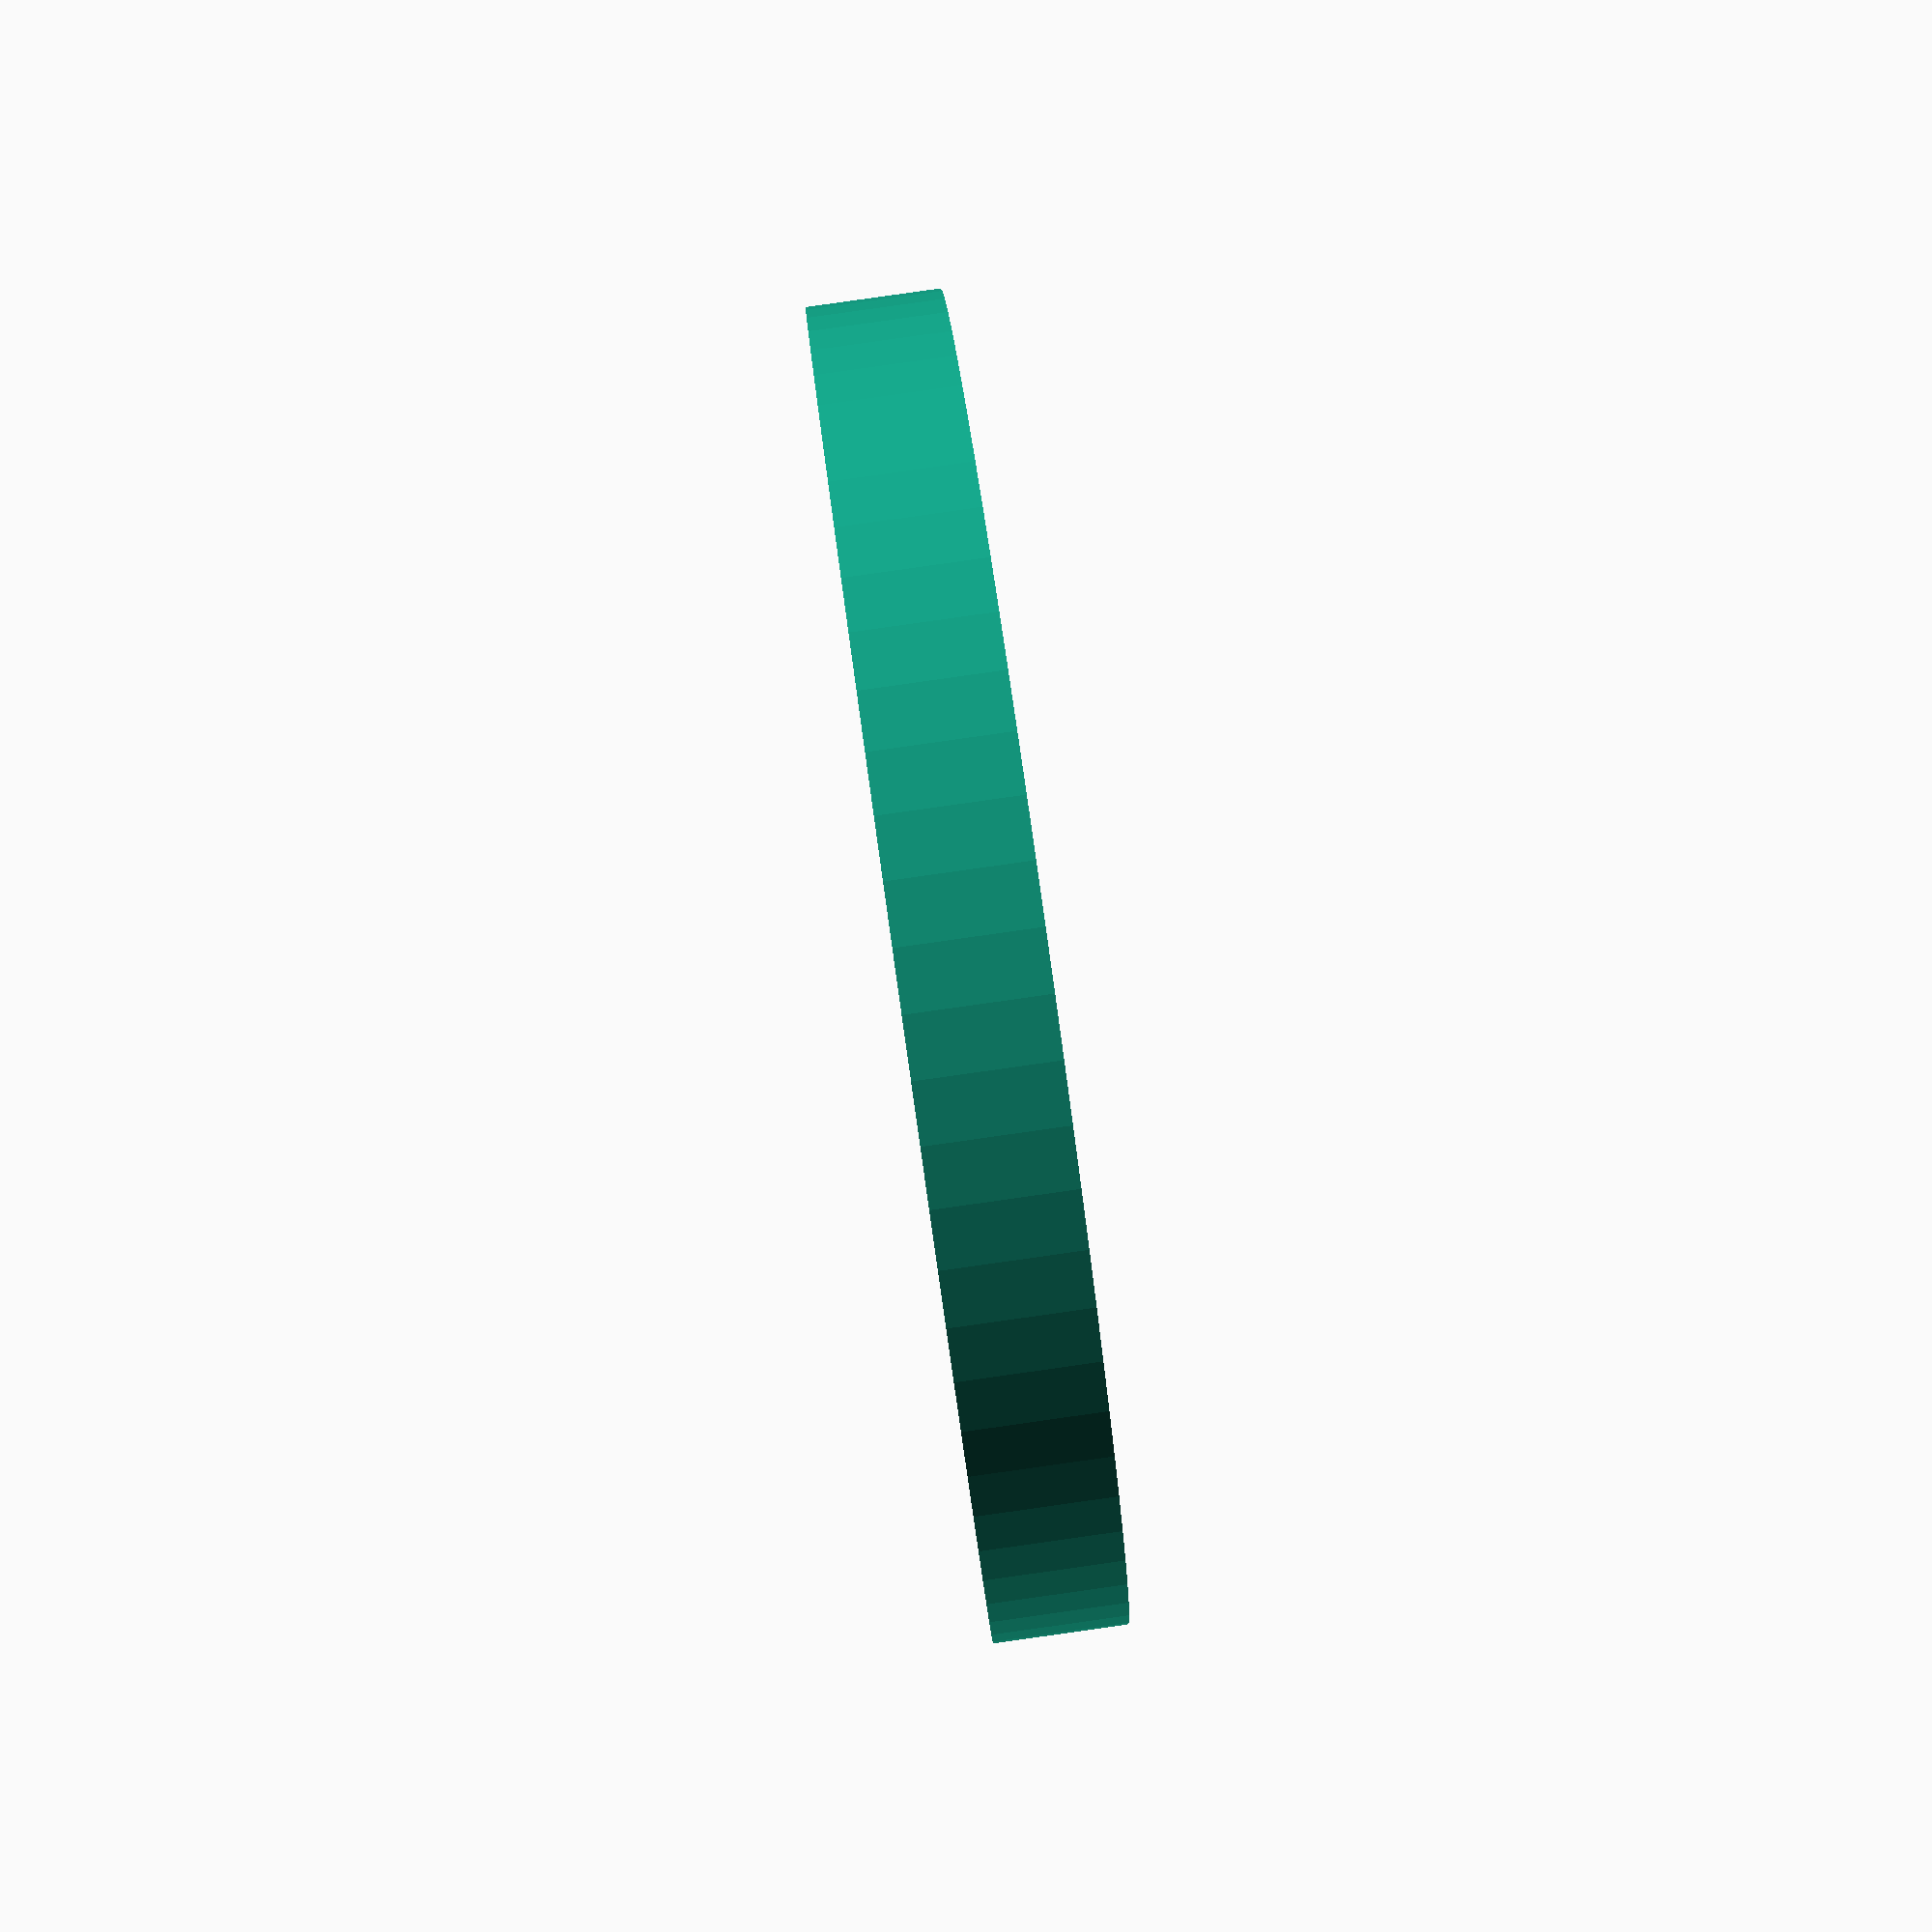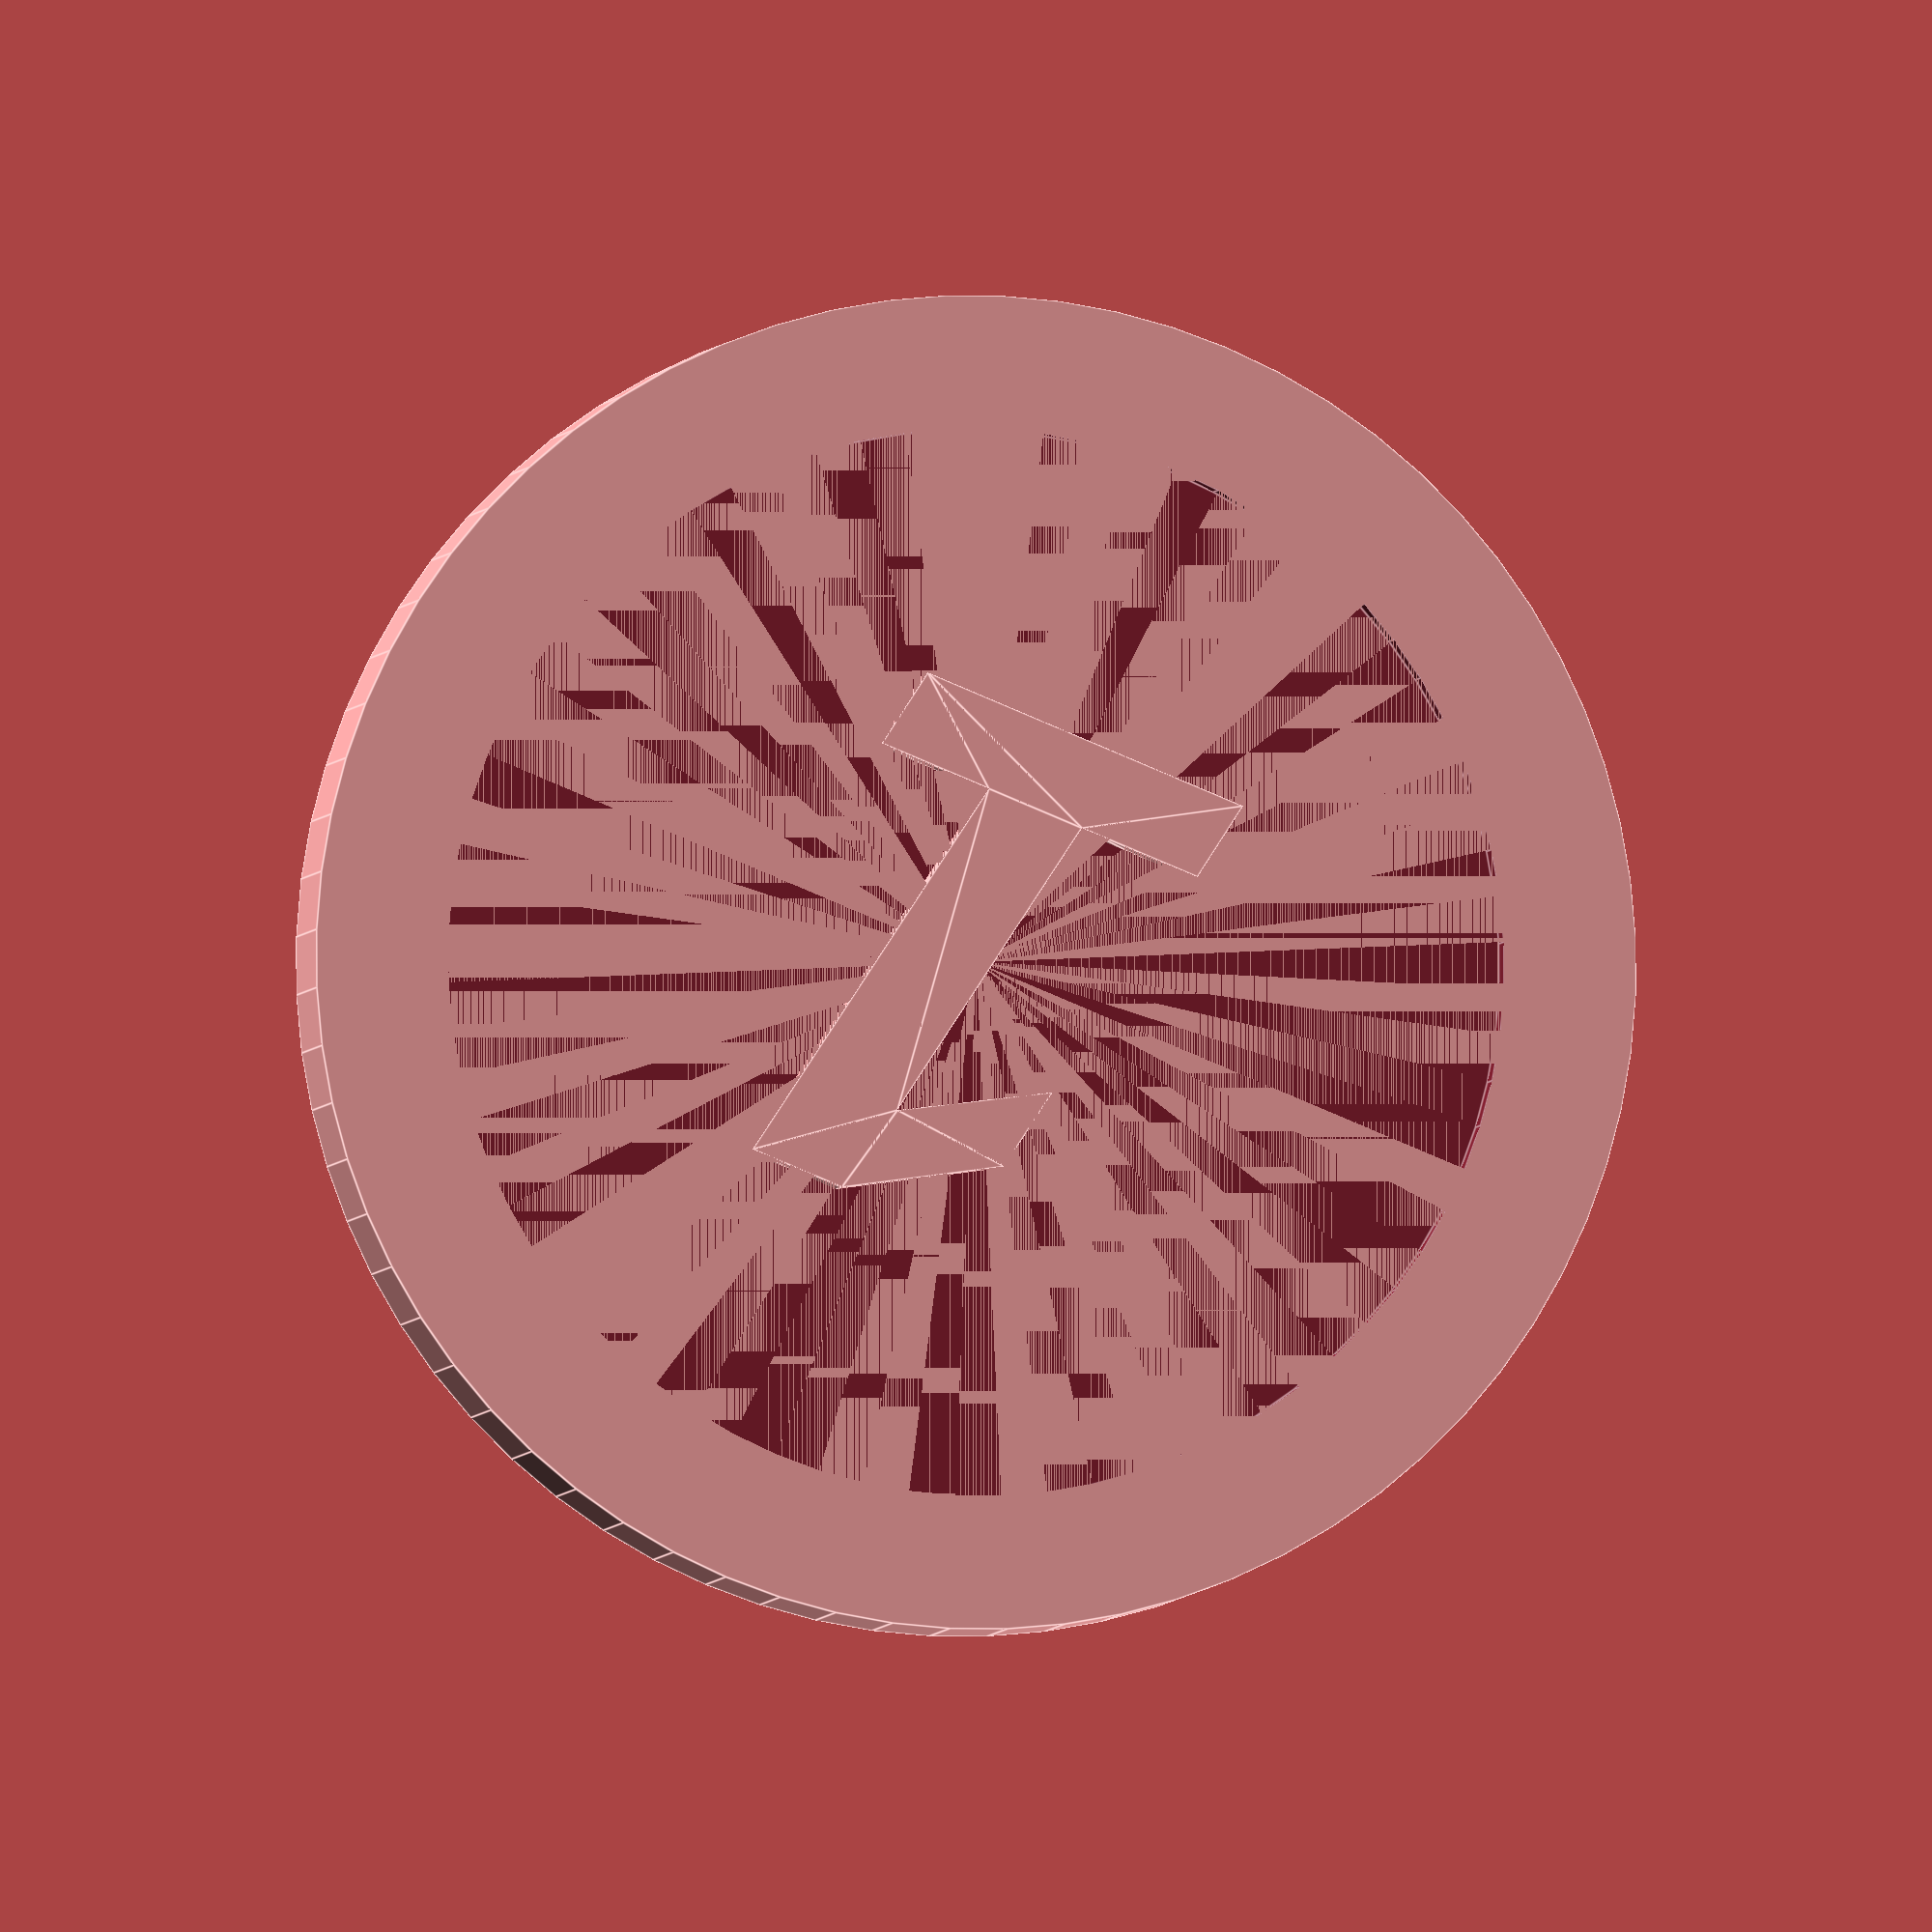
<openscad>
$fn = 72;

height = 2;
radius = 10;
thickness = 2;
depth = 0.5;
font = "Liberation Sans:style=Bold Italic";
size = 8;
singleSided = true;

text = "1";

difference() {
    cylinder(h=height, r1=radius, r2=radius, center=true);
    translate([0, 0, (height - depth)/2]) cylinder(h=depth, r1=radius-thickness, r2=radius-thickness, center=true);
    if (singleSided == false) {
        translate([0, 0, -(height - depth)/2]) cylinder(h=depth, r1=radius-thickness, r2=radius-thickness, center=true);
    }
}

linear_extrude(height / 2) text(text=text, font=font, size=size, valign="center", halign="center");
rotate([180, 0, 0]) linear_extrude(height/2) text(text=text, font=font, size=size, valign="center", halign="center");

</openscad>
<views>
elev=273.7 azim=241.6 roll=82.0 proj=p view=solid
elev=3.4 azim=202.3 roll=351.1 proj=o view=edges
</views>
